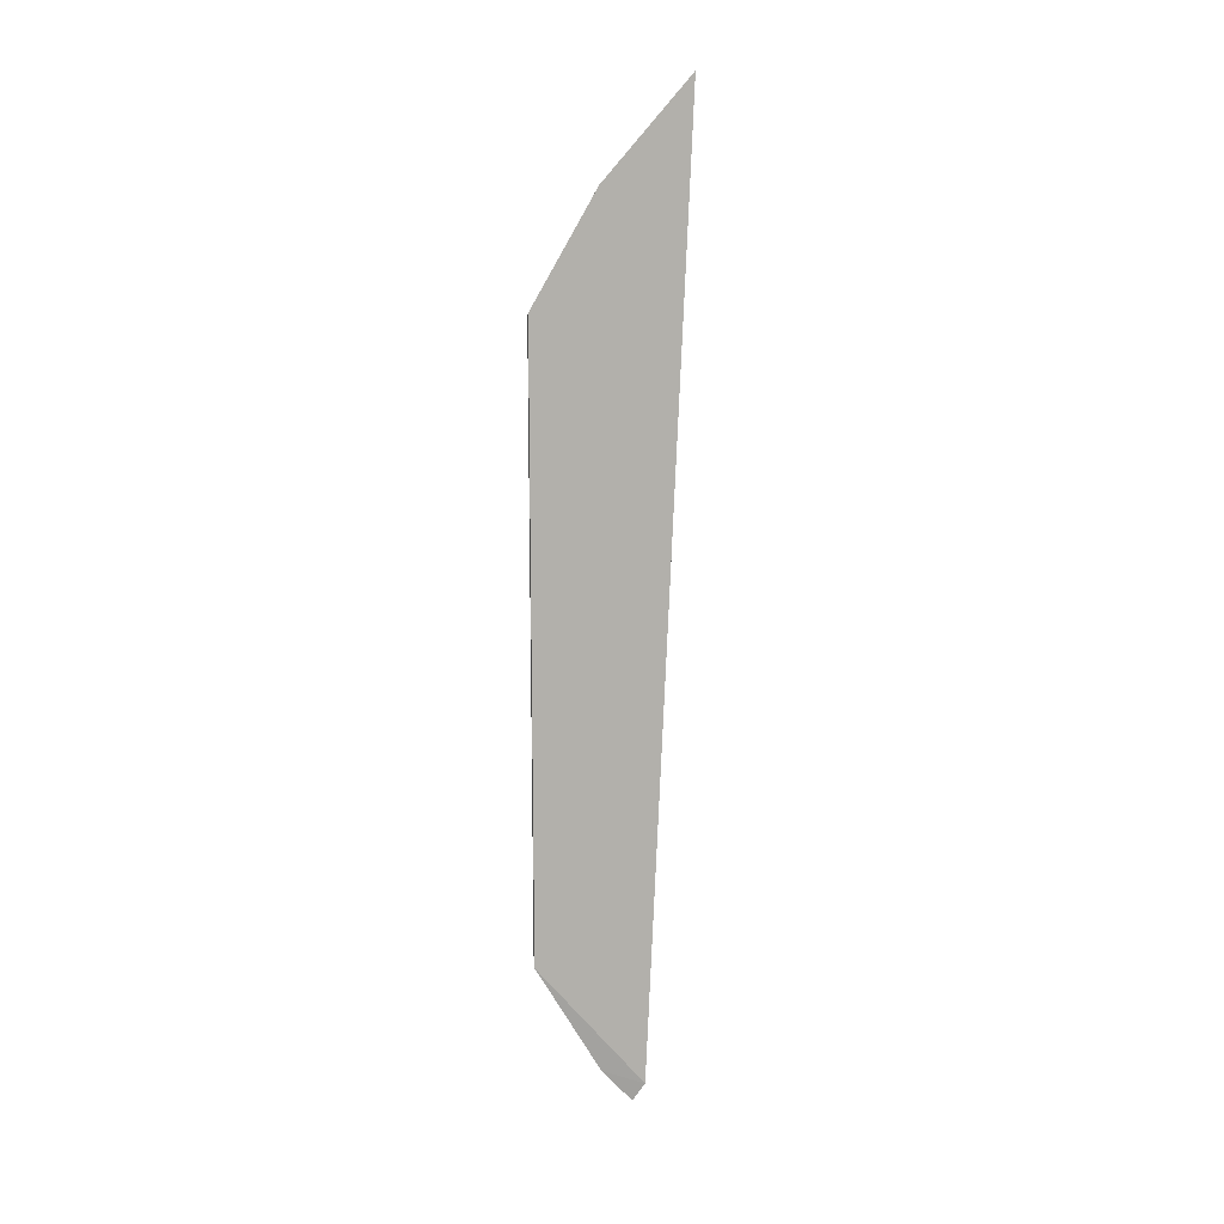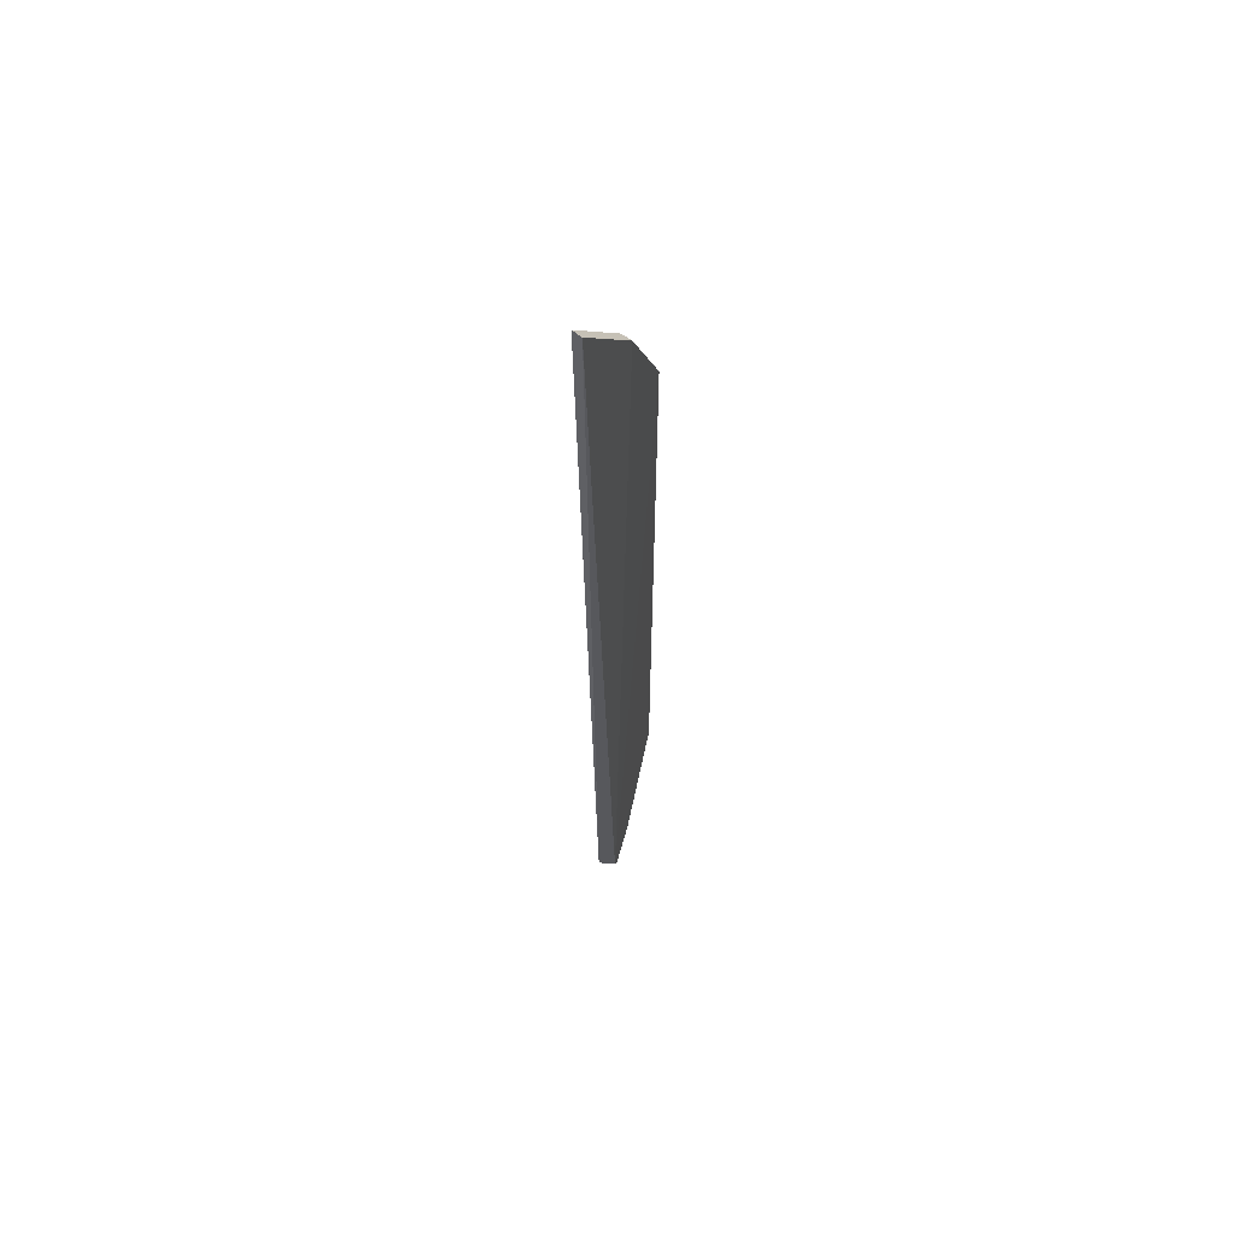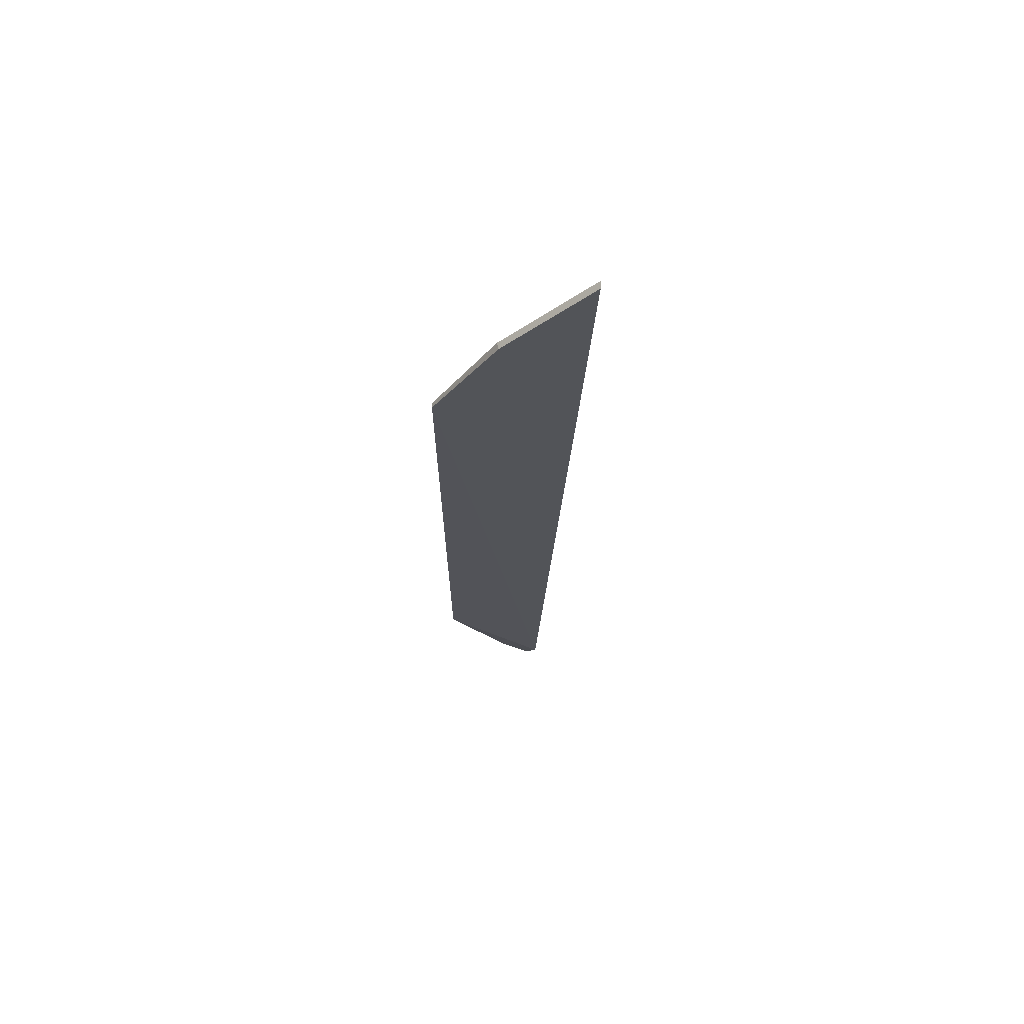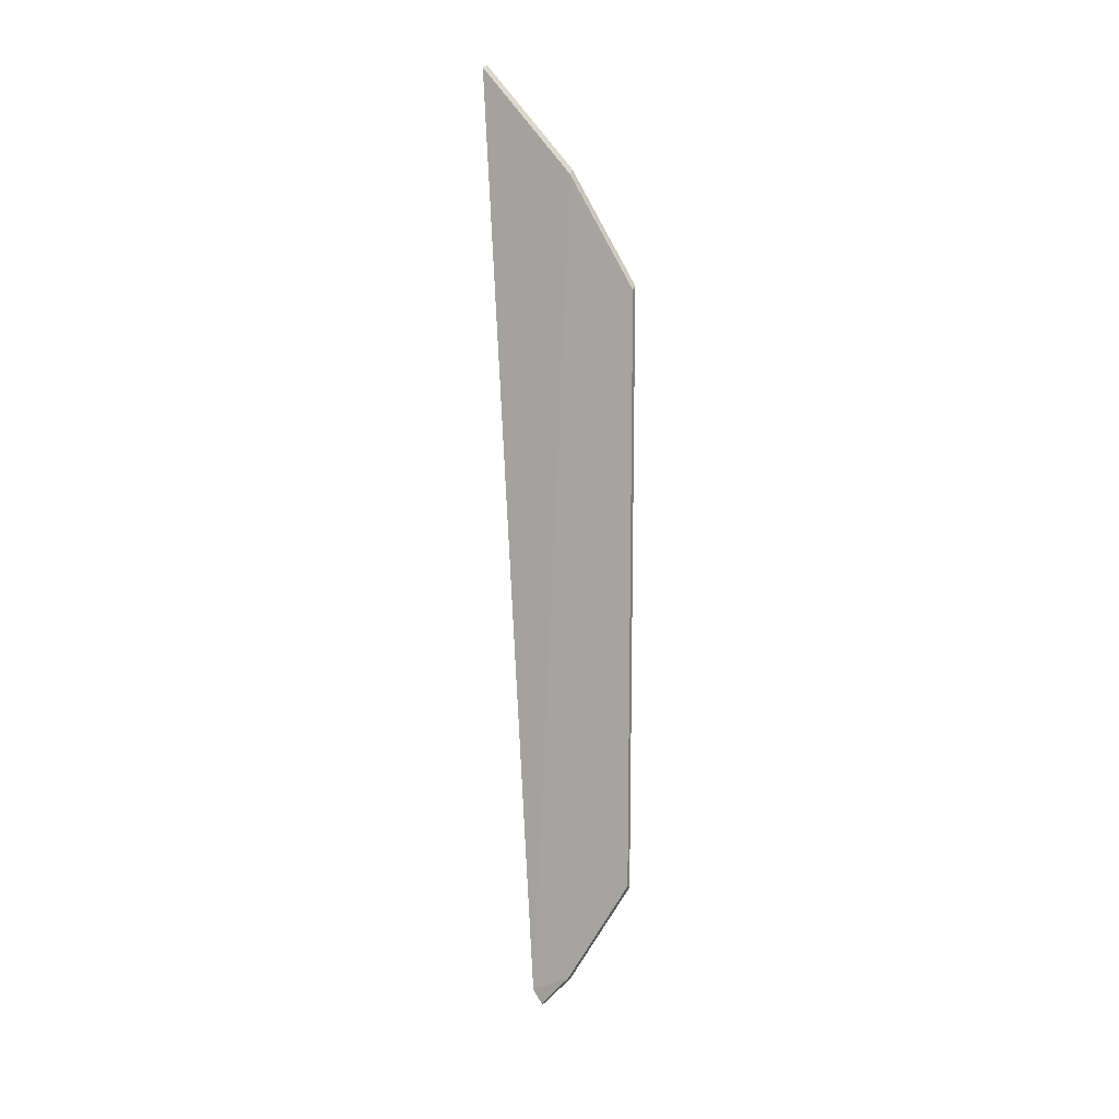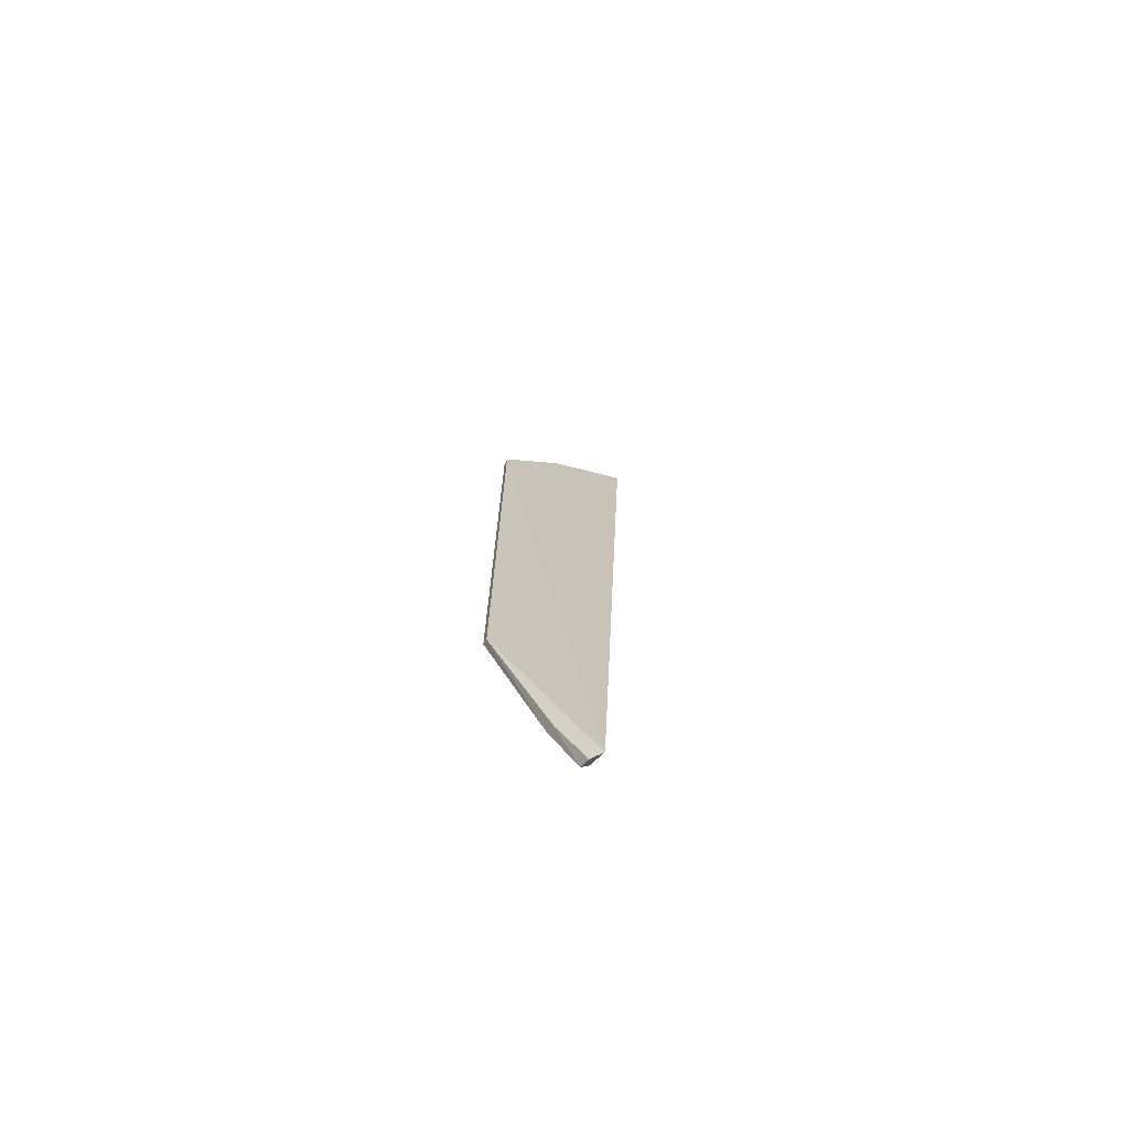
<metadata>
{"format":"obj","ext":"obj","renderer":"f3d","projection":"perspective","resolution":1024,"background":"white","views":[{"elev":11.8,"azim":72.0,"up":"+Y"},{"elev":57.8,"azim":-162.3,"up":"+Y"},{"elev":67.3,"azim":80.9,"up":"+Y"},{"elev":11.3,"azim":-77.3,"up":"+Y"},{"elev":-73.0,"azim":54.0,"up":"+Y"}]}
</metadata>
<code>
v 0.01769 0.05896 0.0623
v 0.01861 -0.001809 0.05467
v 0.01894 0.07576 0.05024
v 0.01822 0.07559 0.05005
v 0.01765 -0.000133 0.05401
v 0.01748 0.06743 0.05718
v 0.01907 -0.0003027 0.05378
v 0.0172 0.009945 0.06213
v 0.01822 0.06785 0.05717
v 0.01749 0.001249 0.05707
v 0.01717 0.05868 0.06221
v 0.0177 0.009666 0.06221
v 0.01774 -0.001439 0.05472
v 0.01824 0.0008327 0.05706
f 6 4 5
f 7 2 5
f 7 5 4
f 7 4 3
f 9 6 1
f 9 3 4
f 9 4 6
f 9 7 3
f 9 1 7
f 10 8 5
f 11 6 5
f 11 5 8
f 11 8 1
f 11 1 6
f 12 7 1
f 12 1 8
f 12 8 10
f 13 10 5
f 13 5 2
f 14 2 7
f 14 7 12
f 14 12 10
f 14 13 2
f 14 10 13

</code>
